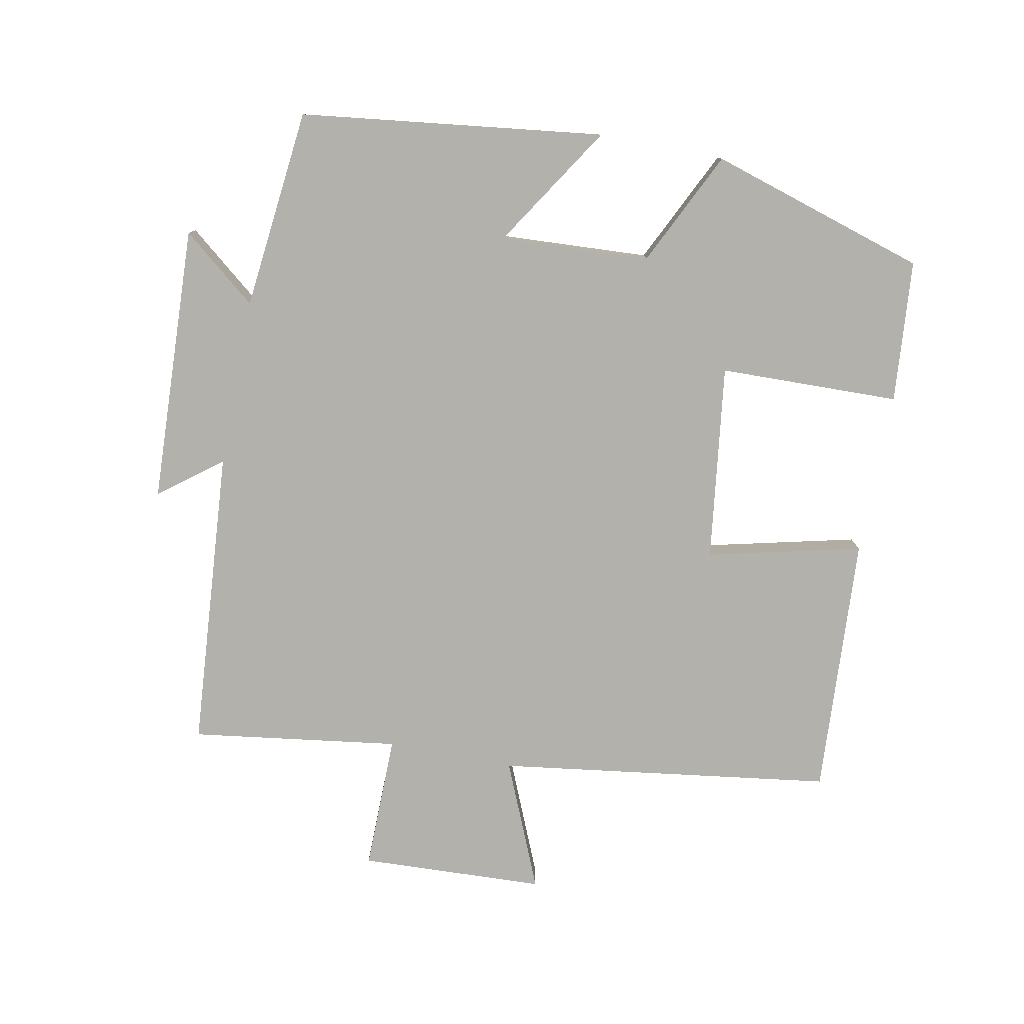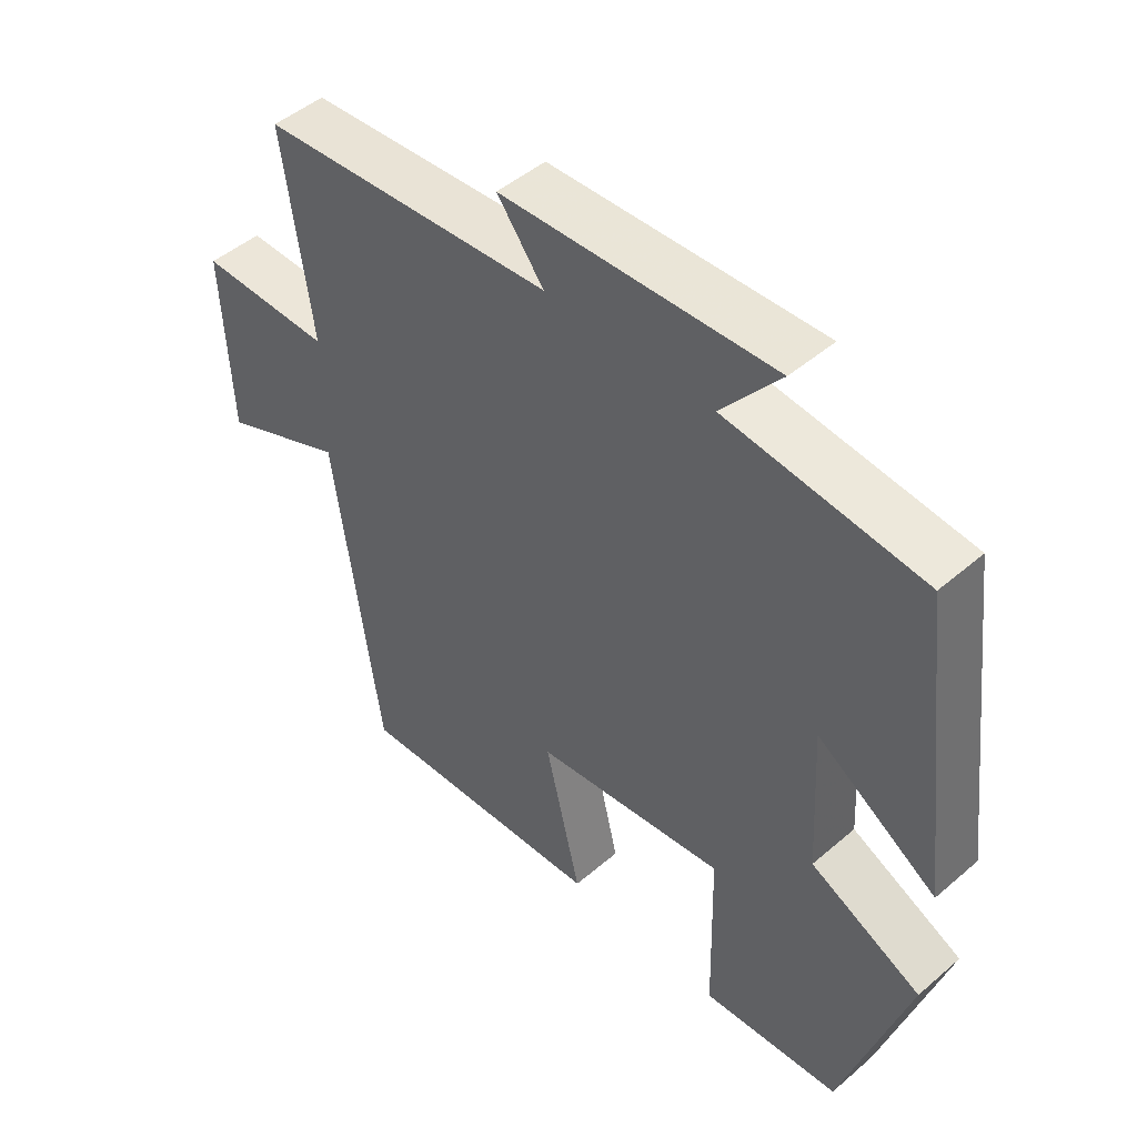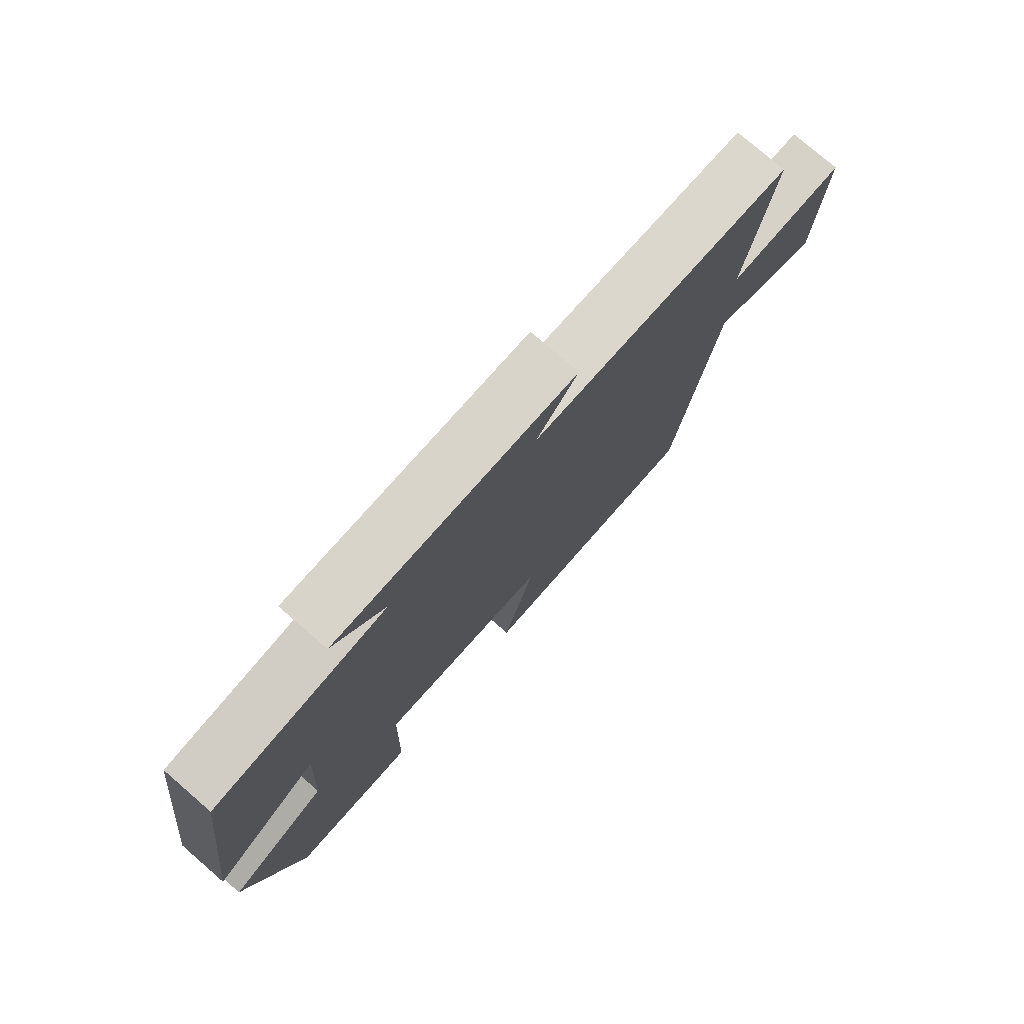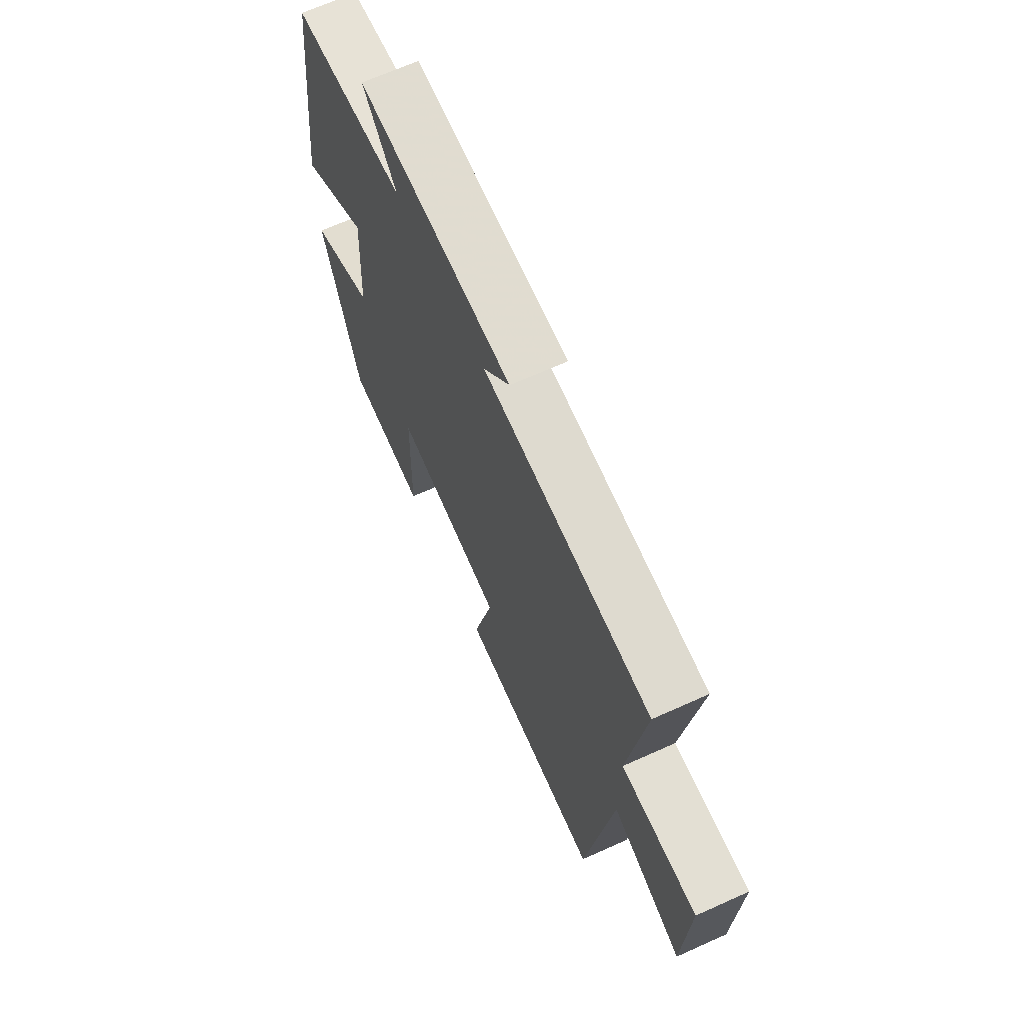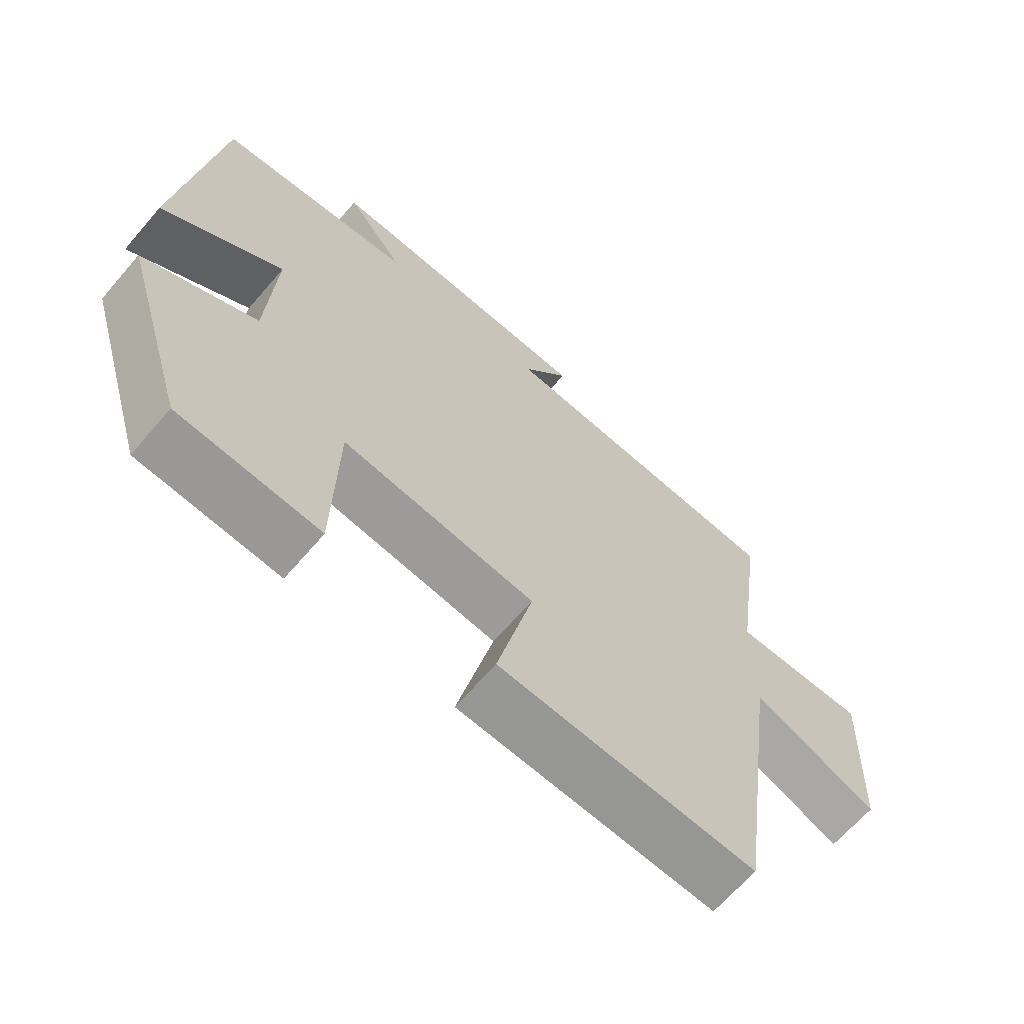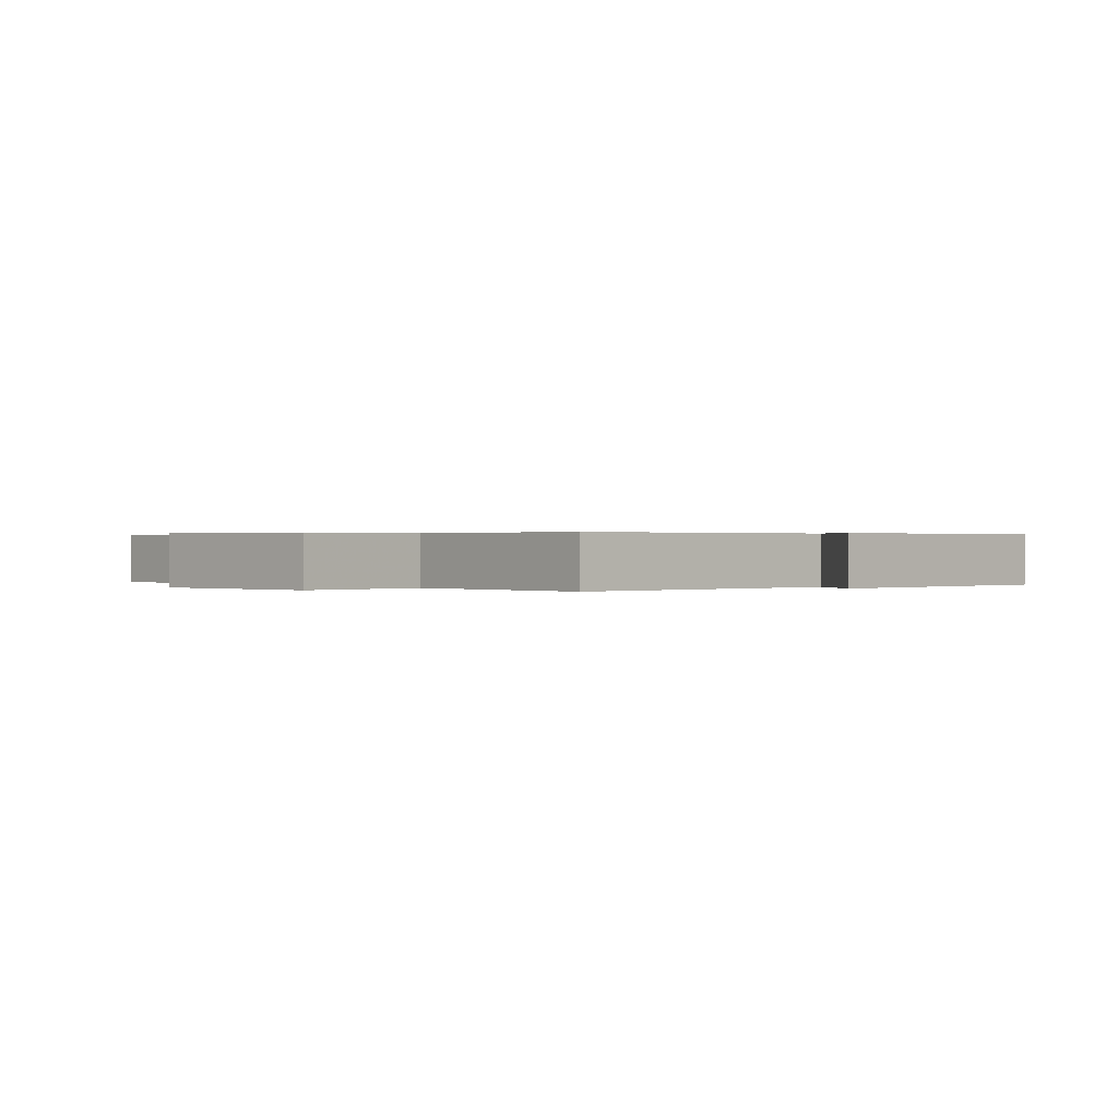
<metadata>
{"format":"obj","ext":"obj","renderer":"f3d","projection":"perspective","resolution":1024,"background":"white","views":[{"elev":-79.0,"azim":79.0,"up":"+Y"},{"elev":47.7,"azim":46.1,"up":"+Z"},{"elev":77.1,"azim":130.9,"up":"+Z"},{"elev":67.4,"azim":-114.3,"up":"+Z"},{"elev":-65.9,"azim":139.3,"up":"+Z"},{"elev":0.3,"azim":-48.6,"up":"+Y"}]}
</metadata>
<code>
v 0.444 0.07 0.469
v 0.5 0.07 0.023
v 0.32 0.07 0.138
v 0.332 0.07 -0.082
v 0.5 0.07 -0.163
v 0.402 0.07 -0.482
v 0.193 0.07 -0.5
v 0.187 0.07 -0.235
v -0.101 0.07 -0.273
v -0.047 0.07 -0.5
v -0.431 0.07 -0.523
v -0.5 0.07 -0.03
v -0.688 0.07 -0.11
v -0.7 0.07 0.162
v -0.5 0.07 0.16
v -0.543 0.07 0.466
v -0.101 0.07 0.5
v -0.171 0.07 0.591
v 0.237 0.07 0.609
v 0.149 0.07 0.5
v 0.444 0 0.469
v 0.5 0 0.023
v 0.32 0 0.138
v 0.332 0 -0.082
v 0.5 0 -0.163
v 0.402 0 -0.482
v 0.193 0 -0.5
v 0.187 0 -0.235
v -0.101 0 -0.273
v -0.047 0 -0.5
v -0.431 0 -0.523
v -0.5 0 -0.03
v -0.688 0 -0.11
v -0.7 0 0.162
v -0.5 0 0.16
v -0.543 0 0.466
v -0.101 0 0.5
v -0.171 0 0.591
v 0.237 0 0.609
v 0.149 0 0.5
f 17 18 19 20
f 17 20 1
f 16 17 1
f 15 16 1
f 12 13 14 15
f 11 12 15
f 10 11 15
f 9 10 15
f 8 9 15
f 6 7 8
f 5 6 8
f 4 5 8
f 3 4 8 15
f 1 2 3
f 1 3 15
f 40 39 38 37
f 21 40 37
f 21 37 36
f 21 36 35
f 35 34 33 32
f 35 32 31
f 35 31 30
f 35 30 29
f 35 29 28
f 28 27 26
f 28 26 25
f 28 25 24
f 35 28 24 23
f 23 22 21
f 35 23 21
f 1 21 22 2
f 2 22 23 3
f 3 23 24 4
f 4 24 25 5
f 5 25 26 6
f 6 26 27 7
f 7 27 28 8
f 8 28 29 9
f 9 29 30 10
f 10 30 31 11
f 11 31 32 12
f 12 32 33 13
f 13 33 34 14
f 14 34 35 15
f 15 35 36 16
f 16 36 37 17
f 17 37 38 18
f 18 38 39 19
f 19 39 40 20
f 20 40 21 1

</code>
